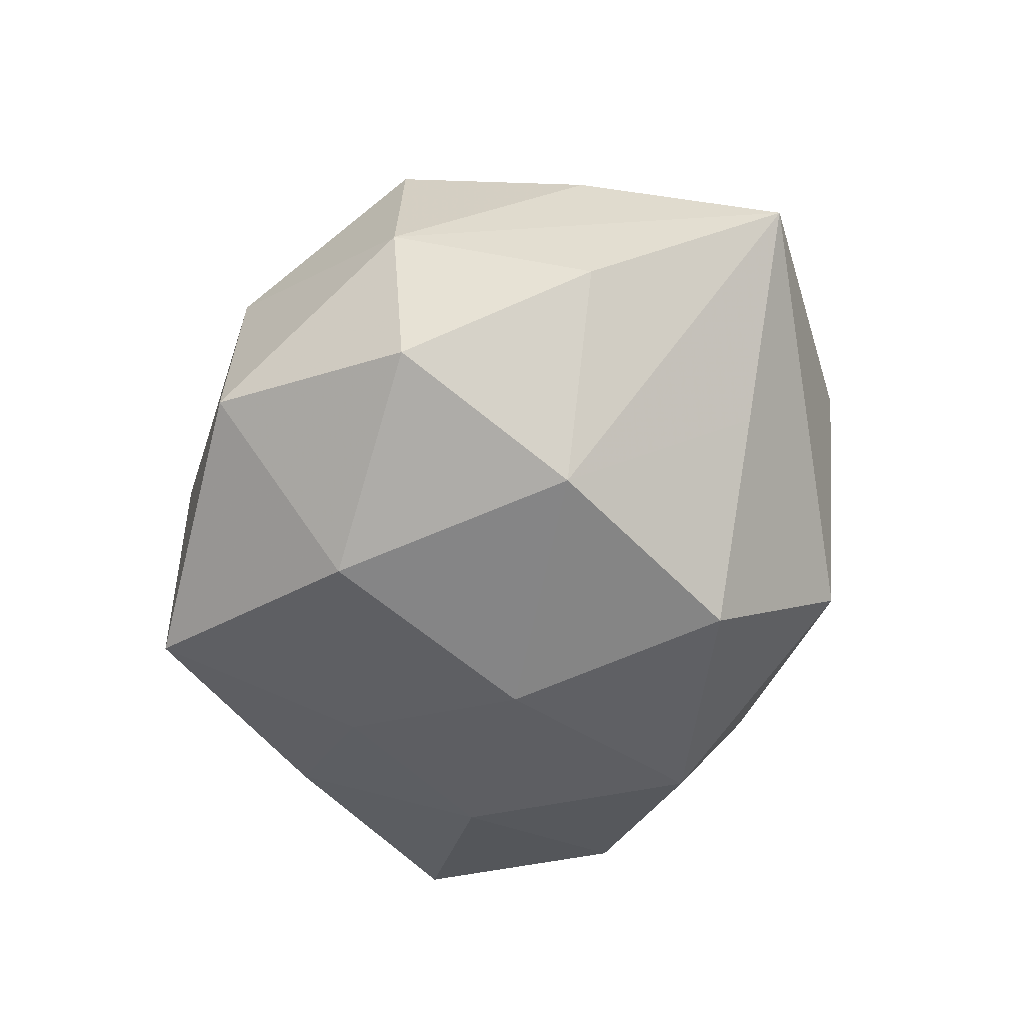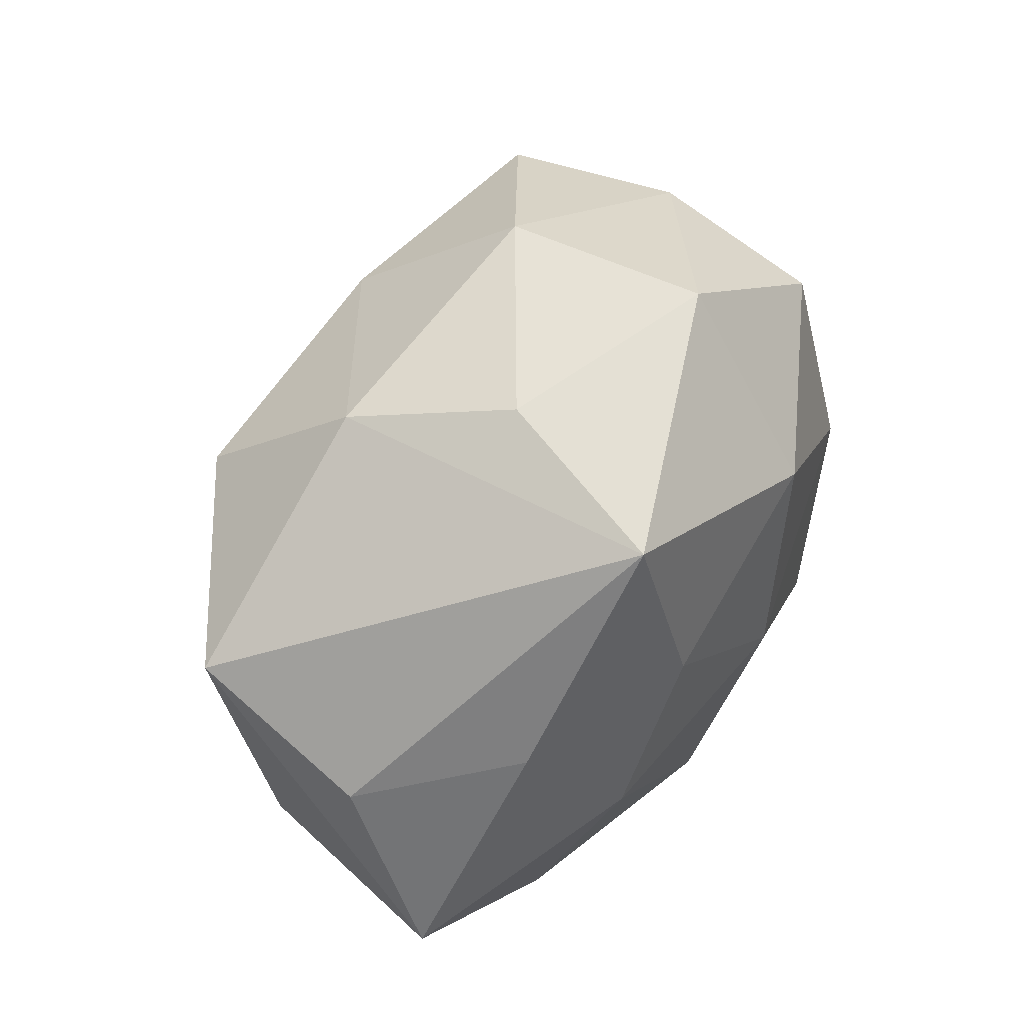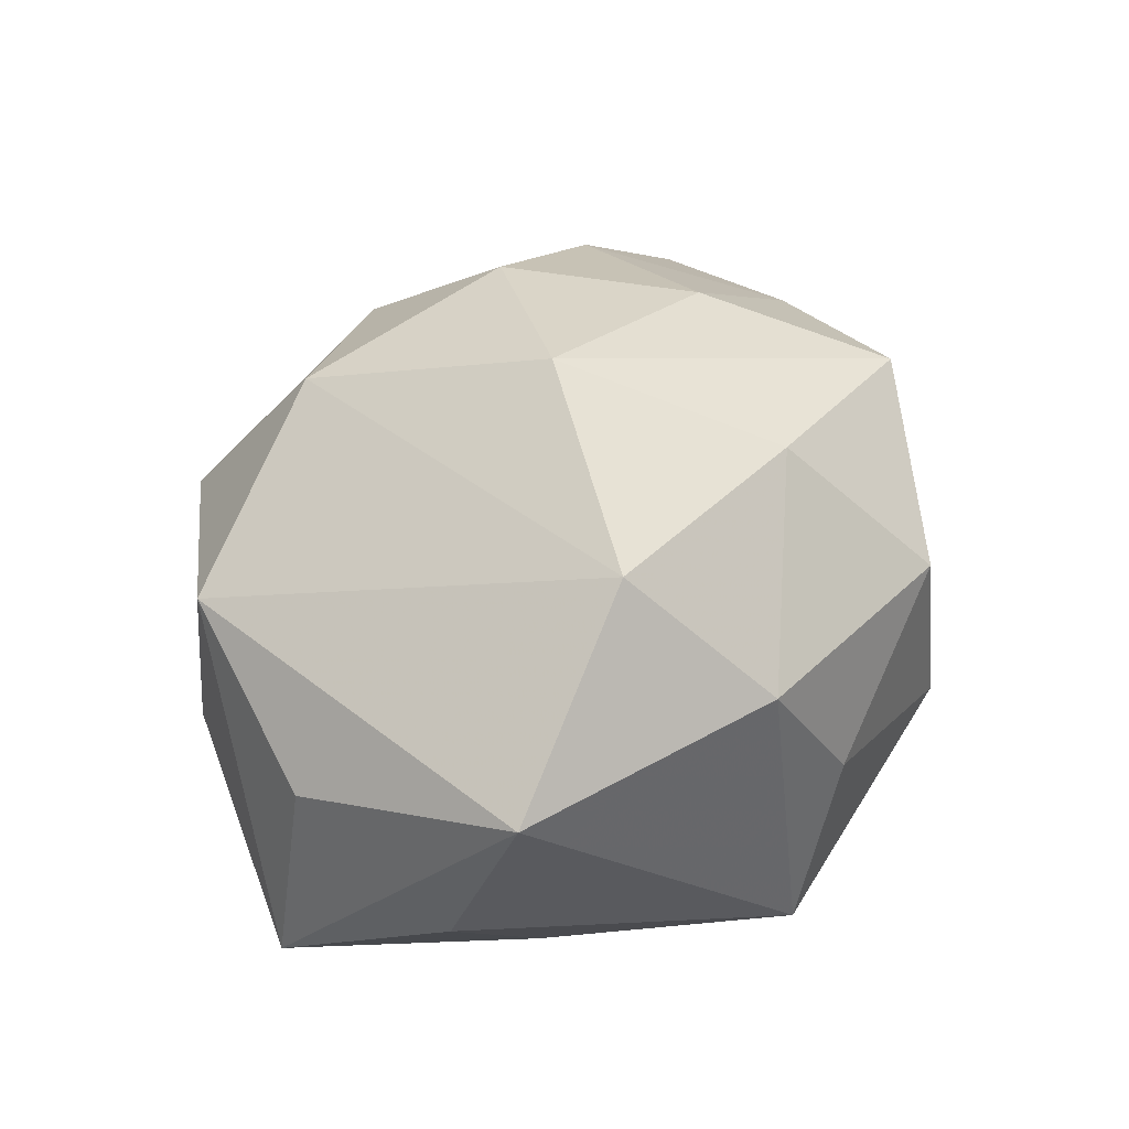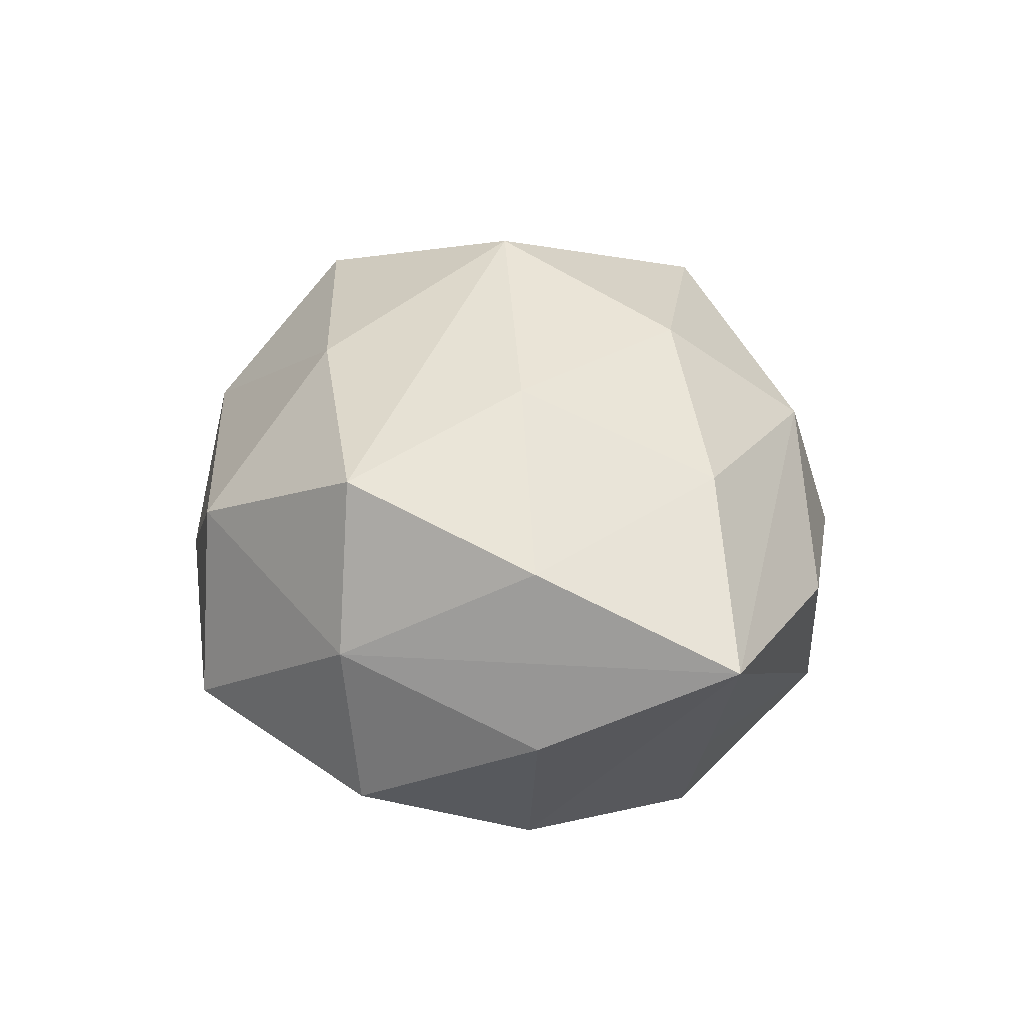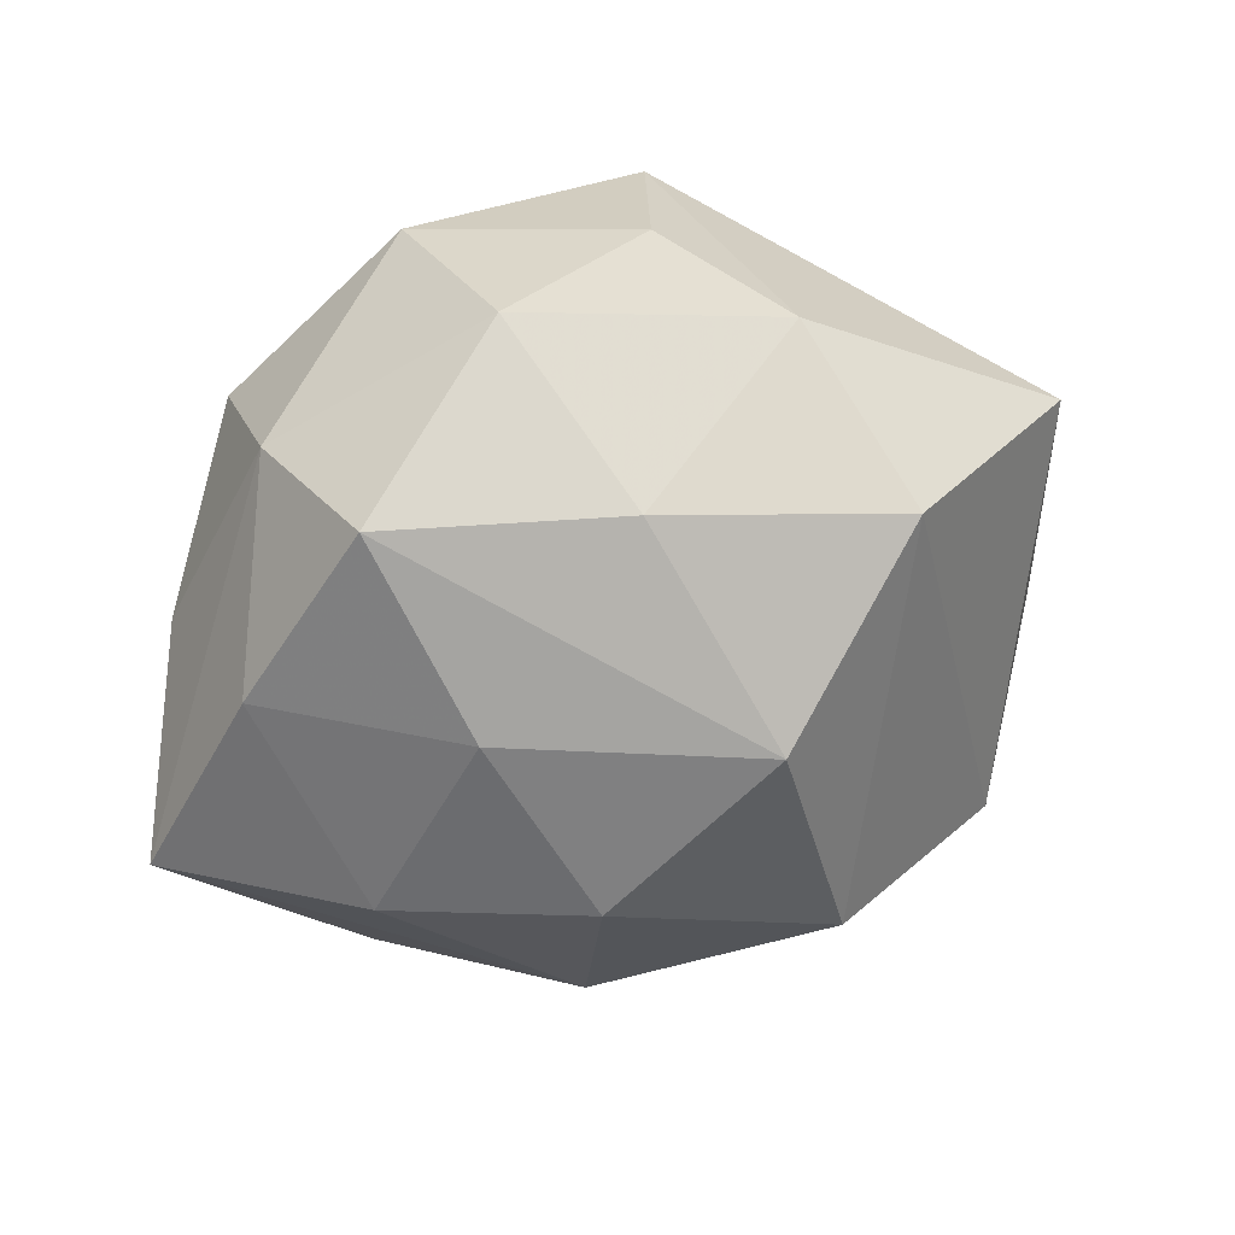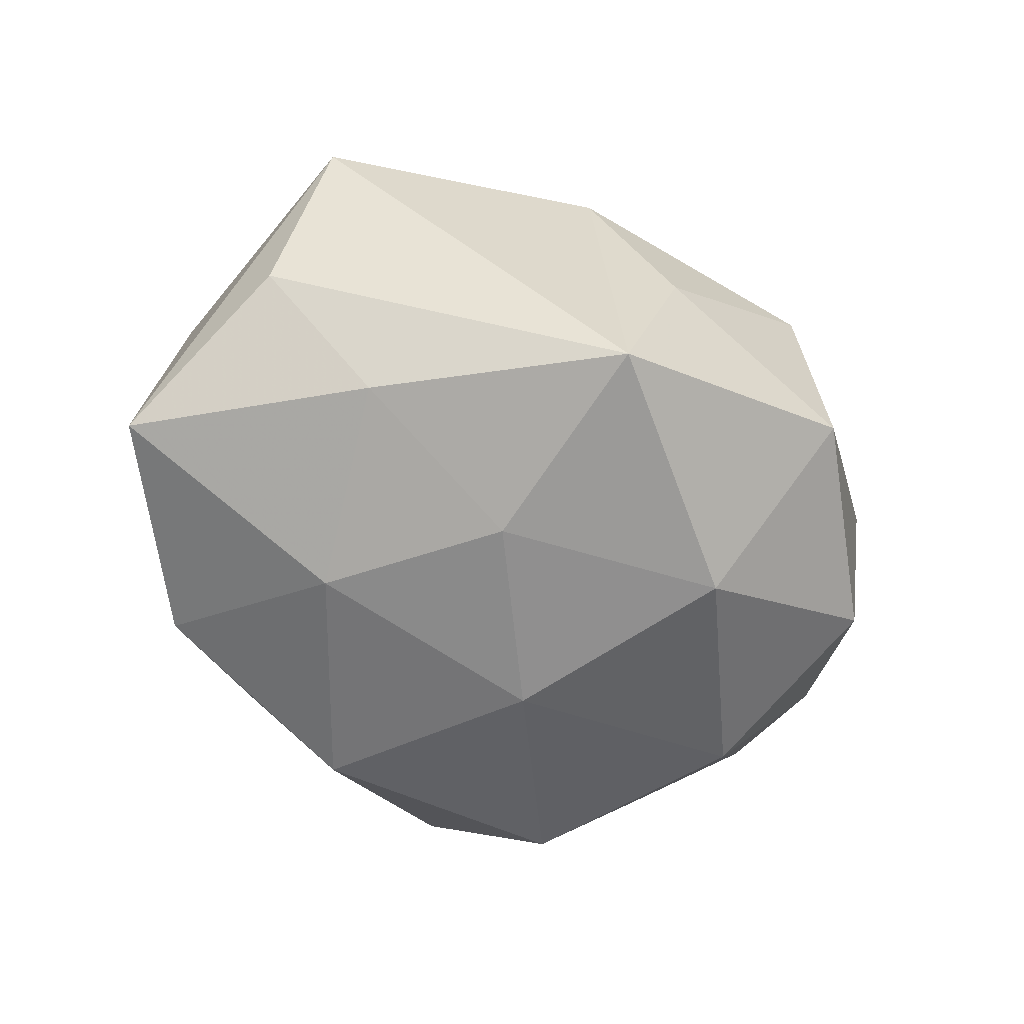
<metadata>
{"format":"obj","ext":"obj","renderer":"f3d","projection":"perspective","resolution":1024,"background":"white","views":[{"elev":-49.4,"azim":-106.0,"up":"+Z"},{"elev":65.4,"azim":121.2,"up":"+Y"},{"elev":47.6,"azim":123.6,"up":"+Z"},{"elev":23.3,"azim":-98.2,"up":"+Z"},{"elev":25.9,"azim":-21.8,"up":"+Y"},{"elev":-52.8,"azim":144.7,"up":"+Z"}]}
</metadata>
<code>
v -0.05237 -0.01821 0.003891
v 0.01474 -0.03616 -0.0114
v 0.002074 -2.05e-05 0.03759
v 0.01266 0.03532 0.01556
v -0.01395 -0.03723 -0.01707
v 0.04224 0.02268 0.01615
v -0.01932 -0.01993 -0.03112
v -0.0362 0.02231 -0.0174
v -0.02908 -0.03344 0.002319
v -0.002493 -0.0004344 -0.03307
v 0.01175 0.03954 -0.02177
v -0.01269 0.0233 -0.02886
v 0.00841 -0.02474 -0.03049
v -0.03356 -0.01905 0.01924
v 0.03275 -0.02289 -0.02194
v -0.03792 0.02437 0.002097
v -0.03398 0.02272 0.02138
v -0.01382 -0.01782 0.03044
v 0.03175 0.01798 -0.01949
v 0.03688 -0.02467 -0.002948
v 0.01893 0.01984 0.03086
v 0.04473 0.01534 -0.004189
v 0.004143 0.04007 -0.001422
v -0.01084 -0.03451 0.01795
v 0.01184 0.01574 -0.02852
v -0.004968 -0.04106 0.0005645
v 0.01273 -0.02534 0.02987
v -0.03546 -0.01911 -0.01408
v 0.01745 -0.03905 0.01002
v 0.04564 -0.003583 0.006727
v 0.02393 -0.002344 -0.02823
v -0.01662 0.03833 0.01134
v -0.00874 0.02304 0.02813
v 0.03617 -0.02326 0.01689
v -0.03112 0.001756 -0.02692
v 0.05044 -0.004186 -0.01649
v -0.04584 0.003055 -0.007507
v -0.044 0.003141 0.01334
v -0.02513 0.001895 0.02787
v -0.01885 0.03994 -0.01126
f 36 6 30
f 30 34 36
f 6 34 30
f 22 6 36
f 22 11 6
f 36 34 20
f 20 15 36
f 20 34 29
f 19 22 36
f 11 22 19
f 23 11 40
f 40 32 23
f 35 10 7
f 21 34 6
f 29 34 27
f 34 21 27
f 27 21 3
f 2 20 29
f 15 20 2
f 13 5 7
f 7 10 13
f 15 2 13
f 13 2 5
f 26 2 29
f 5 2 26
f 7 5 28
f 28 5 1
f 28 35 7
f 1 35 28
f 11 19 25
f 8 35 37
f 37 35 1
f 10 35 12
f 11 25 12
f 12 25 10
f 12 35 8
f 40 11 12
f 12 8 40
f 17 38 39
f 39 3 17
f 4 21 6
f 4 23 32
f 6 11 4
f 11 23 4
f 39 38 14
f 14 38 1
f 31 13 10
f 10 25 31
f 36 15 31
f 15 13 31
f 31 19 36
f 31 25 19
f 1 38 16
f 16 37 1
f 38 17 16
f 8 37 16
f 40 8 16
f 16 32 40
f 16 17 32
f 3 21 33
f 33 17 3
f 32 17 33
f 33 4 32
f 21 4 33
f 29 27 24
f 24 26 29
f 24 14 1
f 18 24 27
f 14 24 18
f 18 27 3
f 18 3 39
f 39 14 18
f 9 24 1
f 26 24 9
f 1 5 9
f 5 26 9

</code>
